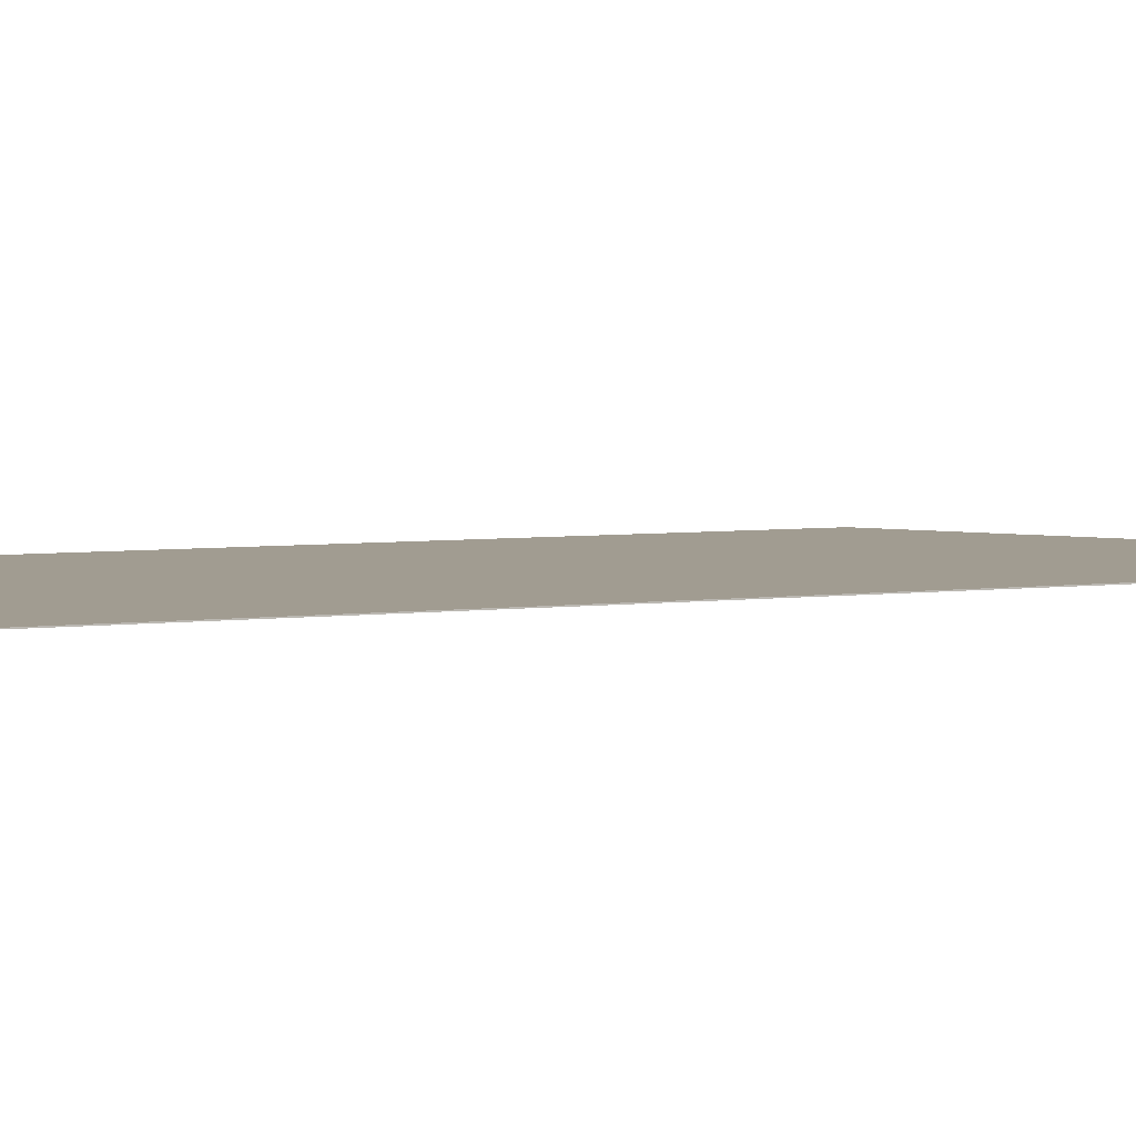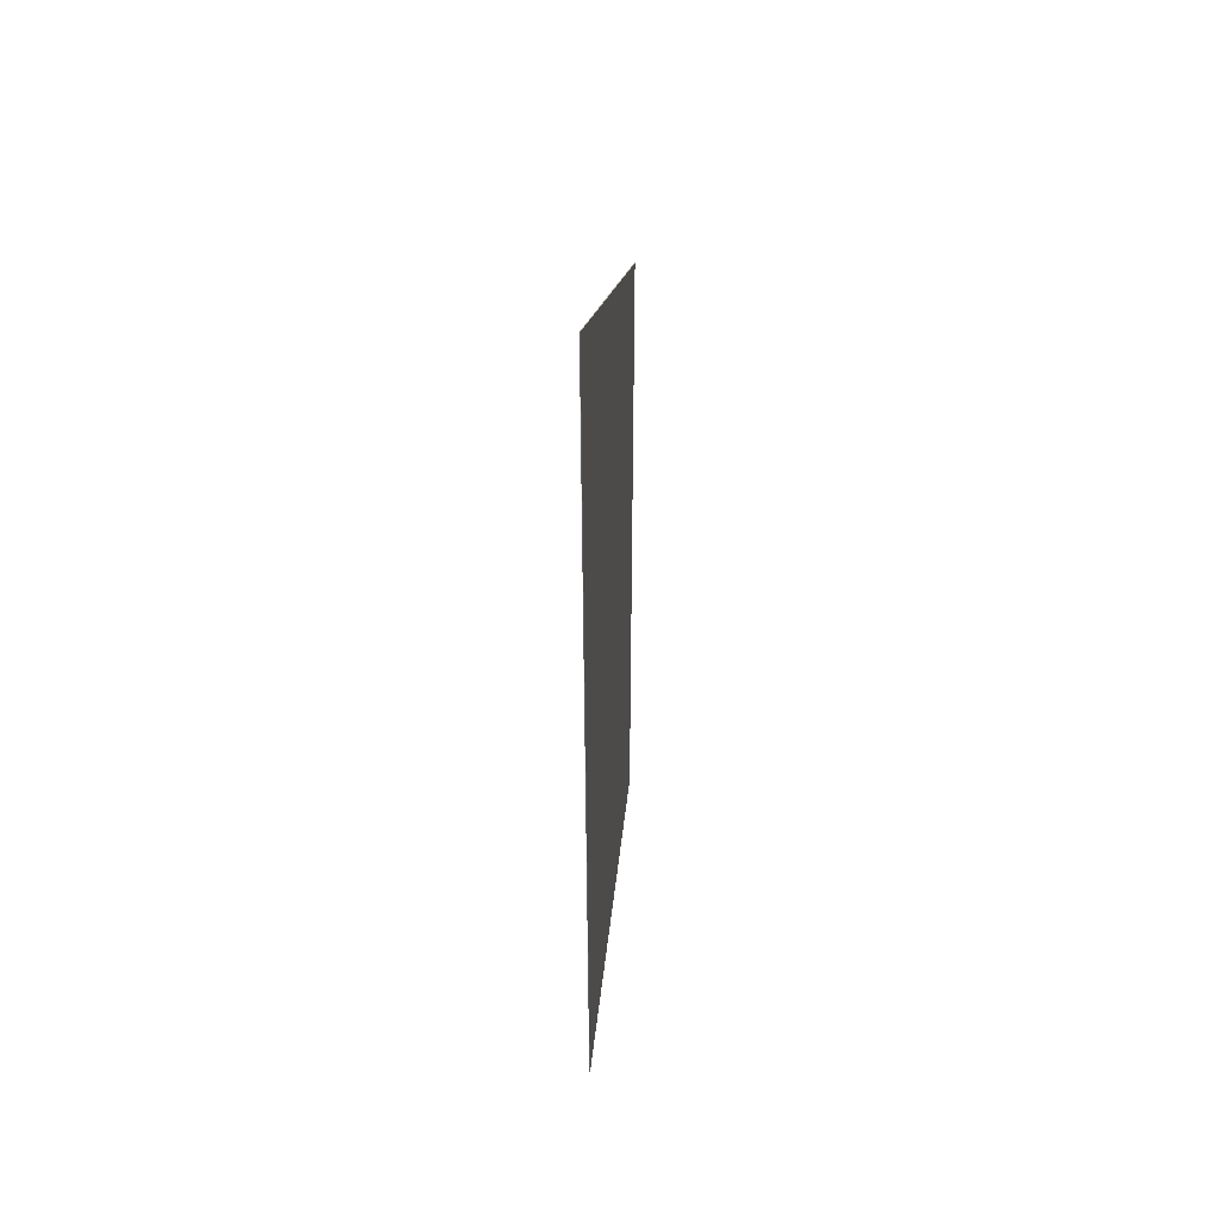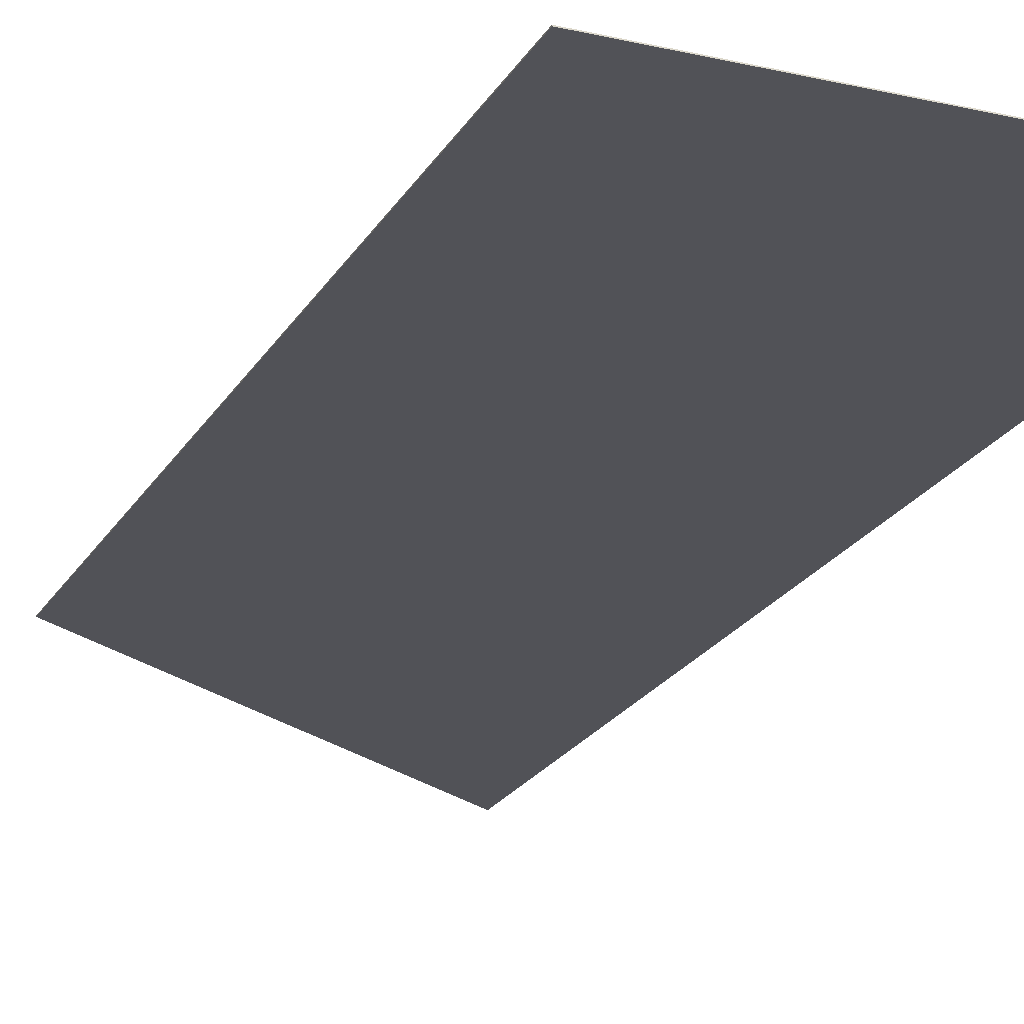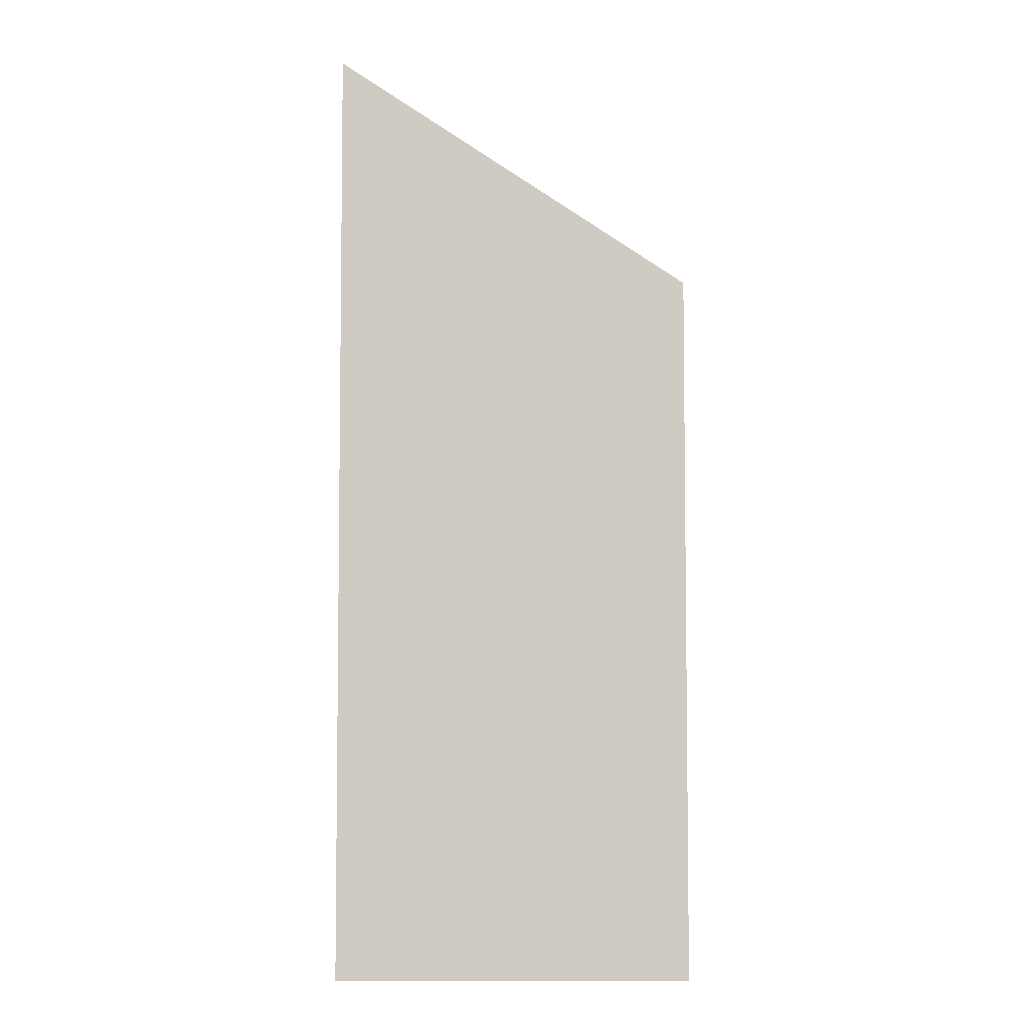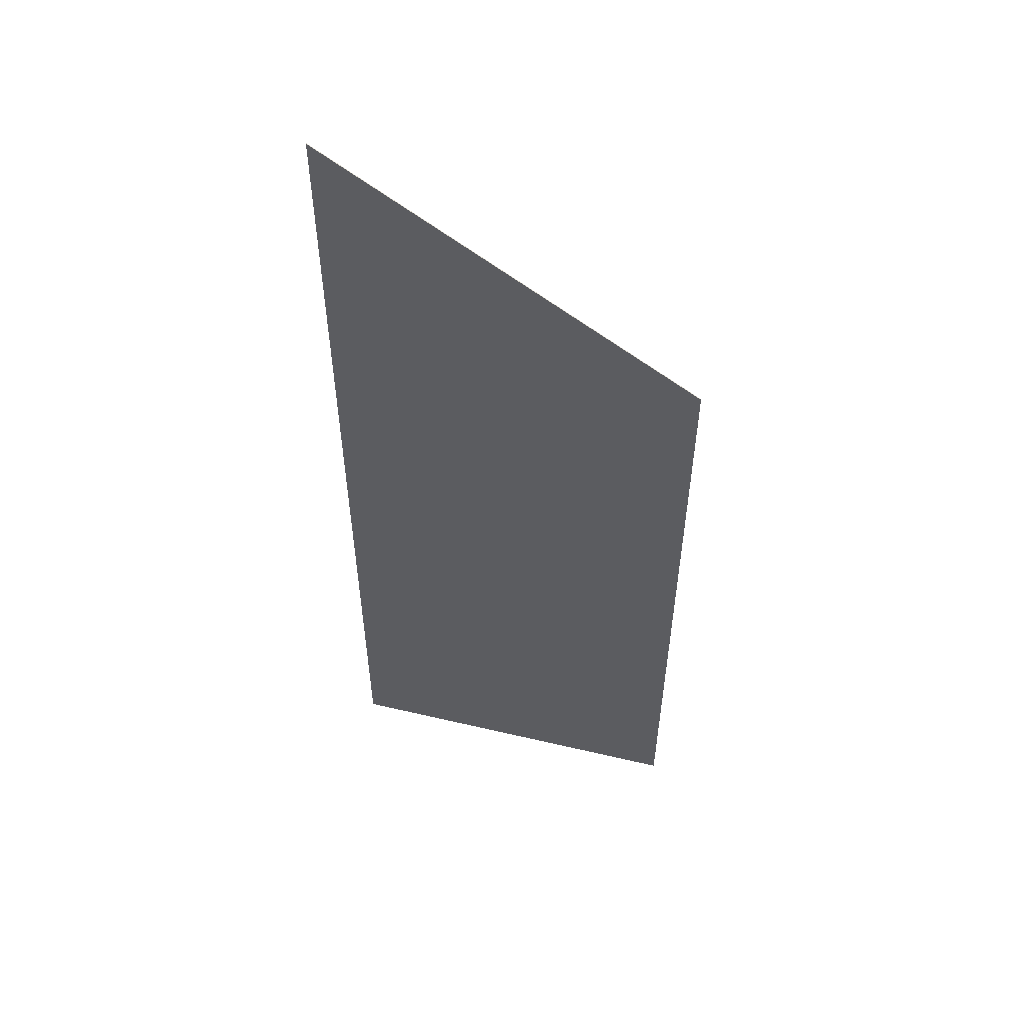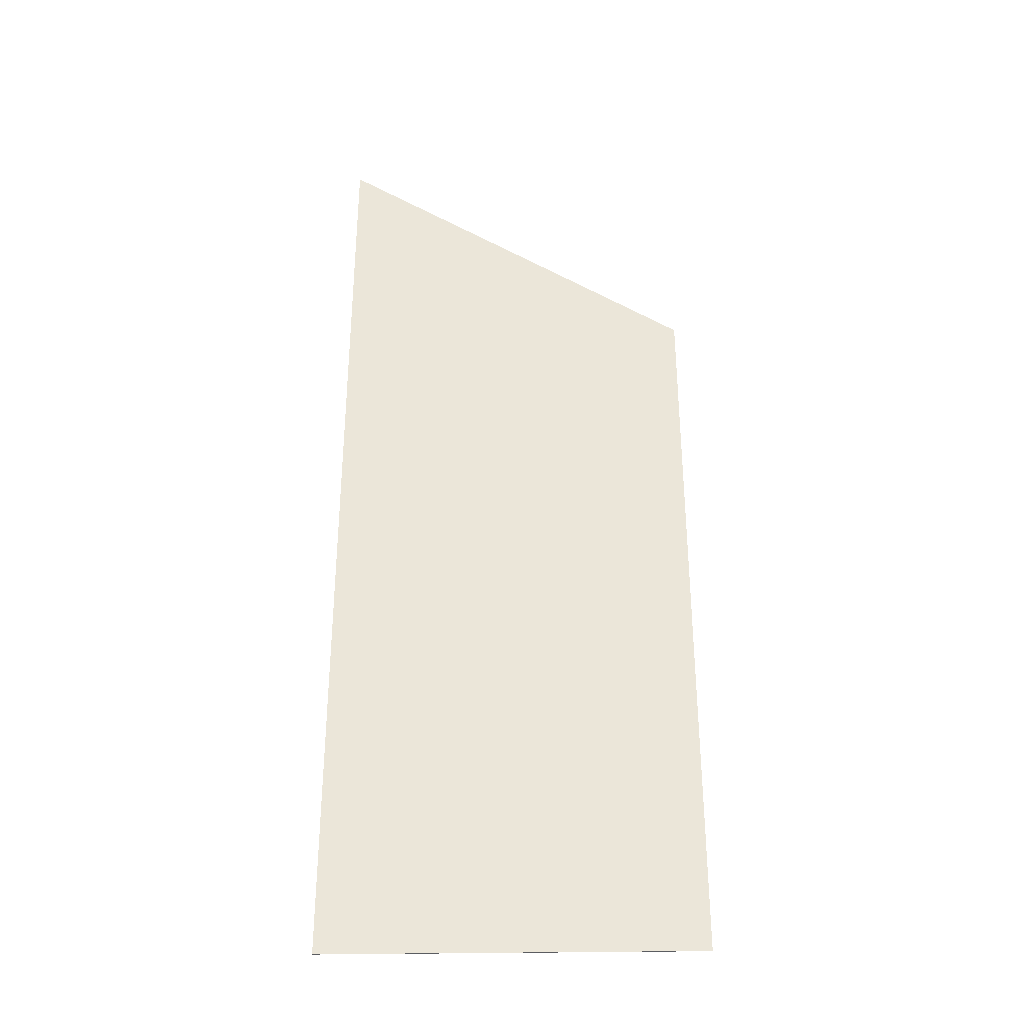
<metadata>
{"format":"obj","ext":"obj","renderer":"f3d","projection":"perspective","resolution":1024,"background":"white","views":[{"elev":4.5,"azim":65.3,"up":"+Z"},{"elev":48.4,"azim":96.5,"up":"+Y"},{"elev":-21.4,"azim":-22.3,"up":"+Z"},{"elev":-5.1,"azim":-179.3,"up":"+Y"},{"elev":54.7,"azim":-166.0,"up":"+Y"},{"elev":-34.3,"azim":-178.7,"up":"+Y"}]}
</metadata>
<code>
o VaporAirBarrier
v -0.4418 -1.235 0.000857
v 0.4418 -1.235 0.000857
v 0.4418 -1.235 -0.000857
v -0.4418 -1.235 -0.000857
v -0.4418 0.5334 0.000857
v 0.4418 1.118 0.000857
v 0.4418 1.118 -0.000857
v -0.4418 0.5334 -0.000857
f 1 4 3 2
f 1 2 6 5
f 3 7 6 2
f 8 7 3 4
f 1 5 8 4
f 6 7 8 5

</code>
